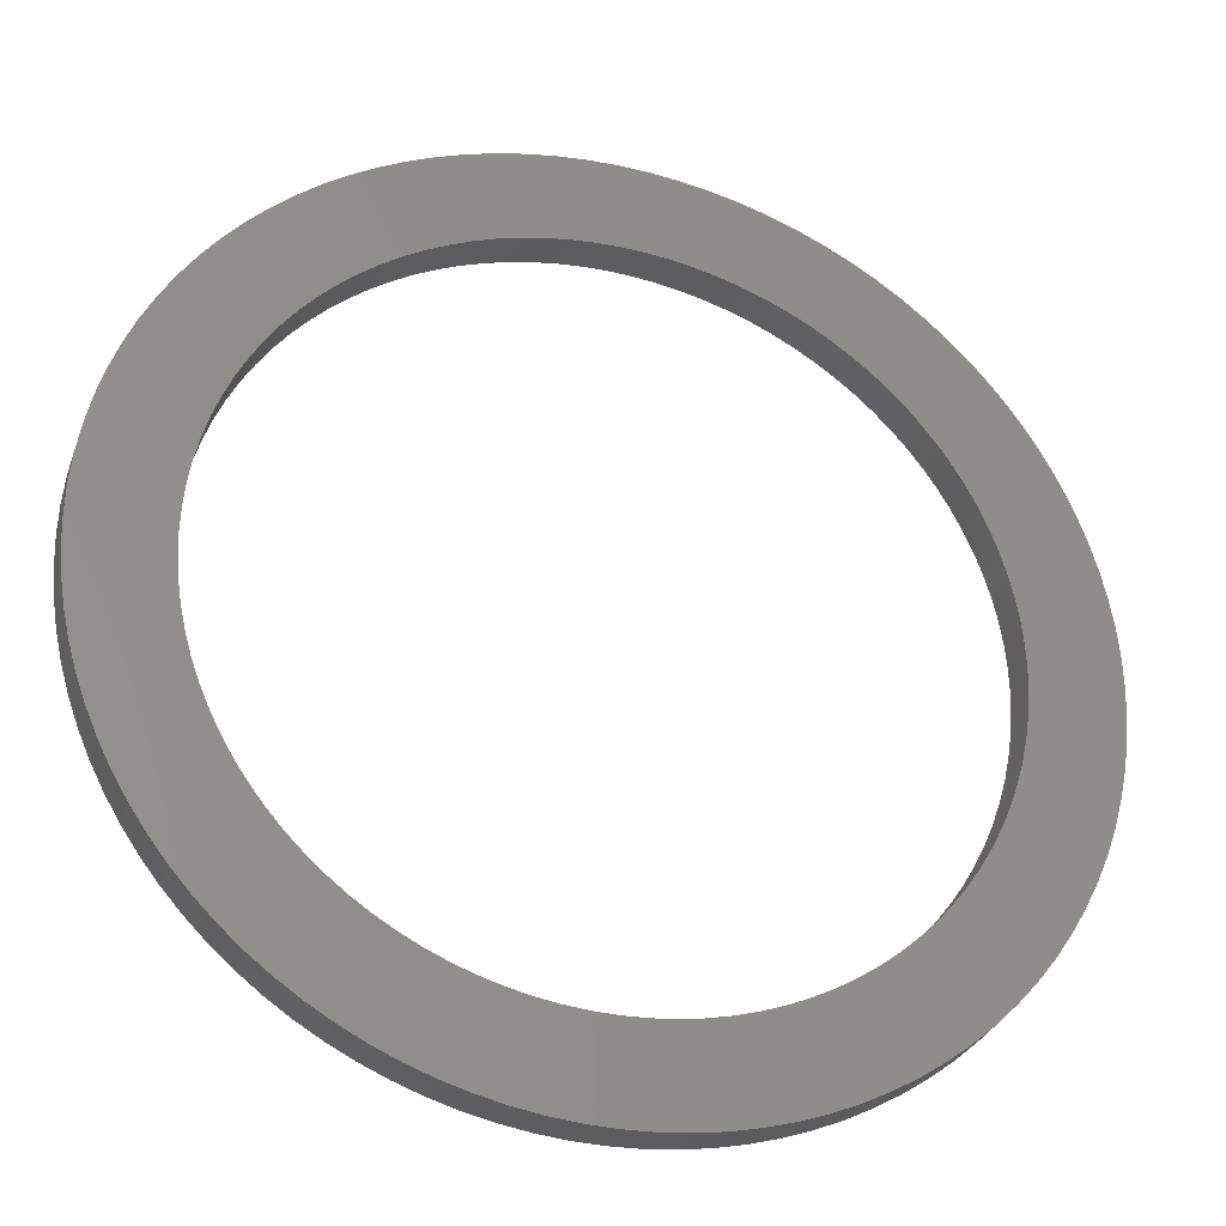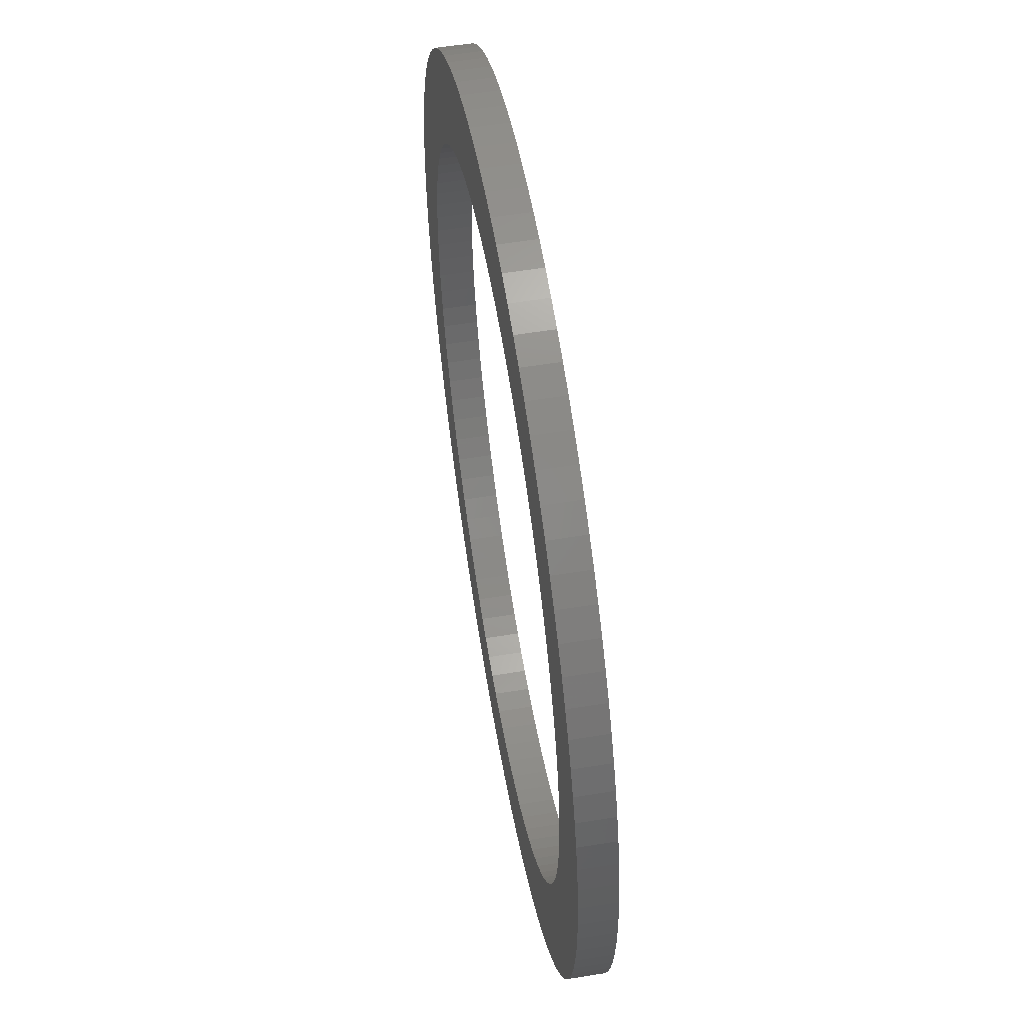
<metadata>
{"format":"stl","ext":"stl","renderer":"f3d","projection":"perspective","resolution":1024,"background":"white","views":[{"elev":-30.7,"azim":-17.8,"up":"+Y"},{"elev":57.0,"azim":80.4,"up":"+Y"}]}
</metadata>
<code>
# stl→obj: 400 verts, 800 faces
v 24.95 1.57 2
v 24.8 3.133 0
v 24.8 3.133 2
v 24.95 1.57 0
v 25 0 2
v 25 0 0
v 0 -25 0
v 1.57 -24.95 2
v 0 -25 2
v 1.57 -24.95 0
v 20.23 14.69 2
v 19.26 15.94 0
v 19.26 15.94 2
v 20.23 14.69 0
v 14.69 20.23 0
v 13.4 21.11 2
v 14.69 20.23 2
v 13.4 21.11 0
v -20.23 -14.69 0
v -21.11 -13.4 2
v -21.11 -13.4 0
v -20.23 -14.69 2
v -4.685 24.56 0
v -6.217 24.21 2
v -4.685 24.56 2
v -6.217 24.21 0
v 24.21 6.217 2
v 23.78 7.725 0
v 23.78 7.725 2
v 24.21 6.217 0
v -23.24 -9.203 0
v -23.78 -7.725 2
v -23.78 -7.725 0
v -23.24 -9.203 2
v 9.203 23.24 0
v 7.725 23.78 2
v 9.203 23.24 2
v 7.725 23.78 0
v -23.24 9.203 0
v -22.62 10.64 2
v -22.62 10.64 0
v -23.24 9.203 2
v -13.4 -21.11 0
v -12.04 -21.91 2
v -13.4 -21.11 2
v -12.04 -21.91 0
v 20 0 2
v 19.96 1.256 2
v 24.95 -1.57 2
v 19.84 2.507 2
v 24.56 4.685 2
v 19.96 -1.256 2
v 19.65 3.748 2
v 24.8 -3.133 2
v 19.37 4.974 2
v 19.84 -2.507 2
v 19.02 6.18 2
v 23.24 9.203 2
v 24.56 -4.685 2
v 18.6 7.362 2
v 22.62 10.64 2
v 19.65 -3.748 2
v 18.1 8.516 2
v 21.91 12.04 2
v 24.21 -6.217 2
v 17.53 9.635 2
v 21.11 13.4 2
v 19.37 -4.974 2
v 16.89 10.72 2
v 23.78 -7.725 2
v 19.02 -6.18 2
v 16.18 11.76 2
v 15.41 12.75 2
v 18.22 17.11 2
v 14.58 13.69 2
v 17.11 18.22 2
v 13.69 14.58 2
v 15.94 19.26 2
v 12.75 15.41 2
v 11.76 16.18 2
v 10.72 16.89 2
v 12.04 21.91 2
v 9.635 17.53 2
v 10.64 22.62 2
v 8.516 18.1 2
v 7.362 18.6 2
v 6.18 19.02 2
v 6.217 24.21 2
v 4.974 19.37 2
v 4.685 24.56 2
v 3.748 19.65 2
v 3.133 24.8 2
v 2.507 19.84 2
v 1.57 24.95 2
v 1.256 19.96 2
v 0 25 2
v 0 20 2
v -1.256 19.96 2
v -1.57 24.95 2
v -2.507 19.84 2
v -3.133 24.8 2
v -3.748 19.65 2
v -4.974 19.37 2
v -6.18 19.02 2
v -7.725 23.78 2
v -7.362 18.6 2
v -9.203 23.24 2
v -8.516 18.1 2
v -10.64 22.62 2
v -9.635 17.53 2
v -12.04 21.91 2
v -10.72 16.89 2
v -13.4 21.11 2
v -11.76 16.18 2
v -14.69 20.23 2
v -12.75 15.41 2
v -15.94 19.26 2
v -13.69 14.58 2
v -17.11 18.22 2
v -14.58 13.69 2
v -18.22 17.11 2
v -15.41 12.75 2
v -19.26 15.94 2
v -16.18 11.76 2
v -20.23 14.69 2
v -16.89 10.72 2
v -21.11 13.4 2
v -17.53 9.635 2
v -21.91 12.04 2
v -18.1 8.516 2
v -18.6 7.362 2
v -23.78 7.725 2
v -19.02 6.18 2
v 23.24 -9.203 2
v 18.6 -7.362 2
v 22.62 -10.64 2
v 18.1 -8.516 2
v 21.91 -12.04 2
v 17.53 -9.635 2
v 21.11 -13.4 2
v 16.89 -10.72 2
v 20.23 -14.69 2
v 16.18 -11.76 2
v 19.26 -15.94 2
v 15.41 -12.75 2
v 18.22 -17.11 2
v 14.58 -13.69 2
v 17.11 -18.22 2
v 13.69 -14.58 2
v 15.94 -19.26 2
v 12.75 -15.41 2
v 14.69 -20.23 2
v 11.76 -16.18 2
v 13.4 -21.11 2
v 10.72 -16.89 2
v 12.04 -21.91 2
v 9.635 -17.53 2
v 10.64 -22.62 2
v 8.516 -18.1 2
v 9.203 -23.24 2
v 7.362 -18.6 2
v 7.725 -23.78 2
v 6.18 -19.02 2
v 6.217 -24.21 2
v 4.974 -19.37 2
v 4.685 -24.56 2
v 3.748 -19.65 2
v 3.133 -24.8 2
v 2.507 -19.84 2
v 1.256 -19.96 2
v 0 -20 2
v -1.256 -19.96 2
v -1.57 -24.95 2
v -2.507 -19.84 2
v -3.133 -24.8 2
v -3.748 -19.65 2
v -4.685 -24.56 2
v -4.974 -19.37 2
v -6.217 -24.21 2
v -6.18 -19.02 2
v -7.725 -23.78 2
v -7.362 -18.6 2
v -9.203 -23.24 2
v -8.516 -18.1 2
v -10.64 -22.62 2
v -9.635 -17.53 2
v -10.72 -16.89 2
v -11.76 -16.18 2
v -14.69 -20.23 2
v -12.75 -15.41 2
v -15.94 -19.26 2
v -13.69 -14.58 2
v -17.11 -18.22 2
v -14.58 -13.69 2
v -18.22 -17.11 2
v -15.41 -12.75 2
v -19.26 -15.94 2
v -16.18 -11.76 2
v -16.89 -10.72 2
v -17.53 -9.635 2
v -21.91 -12.04 2
v -18.1 -8.516 2
v -22.62 -10.64 2
v -18.6 -7.362 2
v -19.02 -6.18 2
v -19.37 -4.974 2
v -24.21 -6.217 2
v -19.65 -3.748 2
v -24.56 -4.685 2
v -19.84 -2.507 2
v -24.8 -3.133 2
v -19.96 -1.256 2
v -24.95 -1.57 2
v -20 0 2
v -19.37 4.974 2
v -24.21 6.217 2
v -19.65 3.748 2
v -24.56 4.685 2
v -19.84 2.507 2
v -24.8 3.133 2
v -19.96 1.256 2
v -24.95 1.57 2
v -25 0 2
v 4.685 24.56 0
v 3.133 24.8 0
v -15.94 19.26 0
v -17.11 18.22 0
v 23.78 -7.725 0
v 23.24 -9.203 0
v 21.11 13.4 0
v 21.91 12.04 0
v -17.11 -18.22 0
v -18.22 -17.11 0
v -14.69 20.23 0
v -3.133 -24.8 0
v -1.57 -24.95 0
v -7.725 23.78 0
v 17.11 18.22 0
v 18.22 17.11 0
v 7.725 -23.78 0
v 9.203 -23.24 0
v -12.04 21.91 0
v -13.4 21.11 0
v -24.8 -3.133 0
v -24.95 -1.57 0
v -25 0 0
v 3.133 -24.8 0
v 4.685 -24.56 0
v -9.203 -23.24 0
v -7.725 -23.78 0
v 22.62 -10.64 0
v 21.91 -12.04 0
v -24.21 -6.217 0
v -24.56 -4.685 0
v 10.64 22.62 0
v -20.23 14.69 0
v -19.26 15.94 0
v 10.64 -22.62 0
v 19.26 -15.94 0
v 18.22 -17.11 0
v -10.64 -22.62 0
v 24.56 4.685 0
v 15.94 19.26 0
v 21.11 -13.4 0
v 20.23 -14.69 0
v -19.26 -15.94 0
v 22.62 10.64 0
v 23.24 9.203 0
v 6.217 24.21 0
v -9.203 23.24 0
v -10.64 22.62 0
v -1.57 24.95 0
v -3.133 24.8 0
v 24.95 -1.57 0
v 24.8 -3.133 0
v 24.56 -4.685 0
v 12.04 21.91 0
v 1.57 24.95 0
v 0 25 0
v 6.217 -24.21 0
v 14.69 -20.23 0
v 15.94 -19.26 0
v -21.11 13.4 0
v 17.11 -18.22 0
v 24.21 -6.217 0
v 12.04 -21.91 0
v 13.4 -21.11 0
v -18.22 17.11 0
v -23.78 7.725 0
v -14.69 -20.23 0
v -22.62 -10.64 0
v -6.217 -24.21 0
v -4.685 -24.56 0
v -24.56 4.685 0
v -24.21 6.217 0
v -24.95 1.57 0
v 20 0 0
v 19.96 -1.256 0
v 19.84 -2.507 0
v 19.96 1.256 0
v 19.65 -3.748 0
v 19.37 -4.974 0
v 19.84 2.507 0
v 19.02 -6.18 0
v 18.6 -7.362 0
v 19.65 3.748 0
v 18.1 -8.516 0
v 17.53 -9.635 0
v 19.37 4.974 0
v 16.89 -10.72 0
v 19.02 6.18 0
v 16.18 -11.76 0
v 15.41 -12.75 0
v 14.58 -13.69 0
v 13.69 -14.58 0
v 12.75 -15.41 0
v 11.76 -16.18 0
v 10.72 -16.89 0
v 9.635 -17.53 0
v 8.516 -18.1 0
v 7.362 -18.6 0
v 6.18 -19.02 0
v 4.974 -19.37 0
v 3.748 -19.65 0
v 2.507 -19.84 0
v 1.256 -19.96 0
v 0 -20 0
v -1.256 -19.96 0
v -2.507 -19.84 0
v -3.748 -19.65 0
v -4.974 -19.37 0
v -6.18 -19.02 0
v -7.362 -18.6 0
v -8.516 -18.1 0
v -9.635 -17.53 0
v -10.72 -16.89 0
v -11.76 -16.18 0
v -12.75 -15.41 0
v -15.94 -19.26 0
v -13.69 -14.58 0
v -14.58 -13.69 0
v -15.41 -12.75 0
v -16.18 -11.76 0
v -16.89 -10.72 0
v -17.53 -9.635 0
v -21.91 -12.04 0
v -18.1 -8.516 0
v -18.6 -7.362 0
v -19.02 -6.18 0
v 18.6 7.362 0
v 18.1 8.516 0
v 17.53 9.635 0
v 16.89 10.72 0
v 16.18 11.76 0
v 15.41 12.75 0
v 14.58 13.69 0
v 13.69 14.58 0
v 12.75 15.41 0
v 11.76 16.18 0
v 10.72 16.89 0
v 9.635 17.53 0
v 8.516 18.1 0
v 7.362 18.6 0
v 6.18 19.02 0
v 4.974 19.37 0
v 3.748 19.65 0
v 2.507 19.84 0
v 1.256 19.96 0
v 0 20 0
v -1.256 19.96 0
v -2.507 19.84 0
v -3.748 19.65 0
v -4.974 19.37 0
v -6.18 19.02 0
v -7.362 18.6 0
v -8.516 18.1 0
v -9.635 17.53 0
v -10.72 16.89 0
v -11.76 16.18 0
v -12.75 15.41 0
v -13.69 14.58 0
v -14.58 13.69 0
v -15.41 12.75 0
v -16.18 11.76 0
v -16.89 10.72 0
v -17.53 9.635 0
v -21.91 12.04 0
v -18.1 8.516 0
v -18.6 7.362 0
v -19.02 6.18 0
v -19.37 4.974 0
v -19.65 3.748 0
v -19.84 2.507 0
v -24.8 3.133 0
v -19.96 1.256 0
v -20 0 0
v -19.37 -4.974 0
v -19.65 -3.748 0
v -19.84 -2.507 0
v -19.96 -1.256 0
f 1 2 3
f 2 1 4
f 5 4 1
f 4 5 6
f 7 8 9
f 8 7 10
f 11 12 13
f 12 11 14
f 15 16 17
f 16 15 18
f 19 20 21
f 20 19 22
f 23 24 25
f 24 23 26
f 27 28 29
f 28 27 30
f 31 32 33
f 32 31 34
f 35 36 37
f 36 35 38
f 39 40 41
f 40 39 42
f 43 44 45
f 44 43 46
f 47 5 1
f 48 1 3
f 5 47 49
f 50 3 51
f 52 49 47
f 53 51 27
f 49 52 54
f 55 27 29
f 56 54 52
f 57 29 58
f 54 56 59
f 60 58 61
f 62 59 56
f 63 61 64
f 59 62 65
f 66 64 67
f 68 65 62
f 69 67 11
f 65 68 70
f 71 70 68
f 1 48 47
f 3 50 48
f 51 53 50
f 27 55 53
f 72 11 13
f 29 57 55
f 58 60 57
f 73 13 74
f 61 63 60
f 64 66 63
f 75 74 76
f 67 69 66
f 11 72 69
f 77 76 78
f 13 73 72
f 79 78 17
f 74 75 73
f 76 77 75
f 80 17 16
f 78 79 77
f 81 16 82
f 17 80 79
f 16 81 80
f 83 82 84
f 82 83 81
f 85 84 37
f 84 85 83
f 86 37 36
f 37 86 85
f 87 36 88
f 36 87 86
f 88 89 87
f 90 89 88
f 90 91 89
f 92 91 90
f 92 93 91
f 94 93 92
f 94 95 93
f 96 95 94
f 96 97 95
f 96 98 97
f 99 98 96
f 99 100 98
f 101 100 99
f 101 102 100
f 25 102 101
f 25 103 102
f 24 103 25
f 103 24 104
f 105 104 24
f 104 105 106
f 107 106 105
f 106 107 108
f 109 108 107
f 108 109 110
f 111 110 109
f 110 111 112
f 113 112 111
f 112 113 114
f 115 114 113
f 114 115 116
f 117 116 115
f 116 117 118
f 119 118 117
f 118 119 120
f 121 120 119
f 120 121 122
f 123 122 121
f 122 123 124
f 125 124 123
f 124 125 126
f 127 126 125
f 126 127 128
f 129 128 127
f 128 129 130
f 40 130 129
f 130 40 131
f 42 131 40
f 132 133 42
f 131 42 133
f 70 71 134
f 135 134 71
f 134 135 136
f 137 136 135
f 136 137 138
f 139 138 137
f 138 139 140
f 141 140 139
f 140 141 142
f 143 142 141
f 142 143 144
f 145 144 143
f 144 145 146
f 147 146 145
f 146 147 148
f 149 148 147
f 148 149 150
f 151 150 149
f 150 151 152
f 153 152 151
f 152 153 154
f 155 154 153
f 154 155 156
f 157 156 155
f 156 157 158
f 159 158 157
f 158 159 160
f 161 160 159
f 160 161 162
f 163 162 161
f 162 163 164
f 165 164 163
f 165 166 164
f 167 166 165
f 167 168 166
f 169 168 167
f 169 8 168
f 170 8 169
f 171 8 170
f 171 9 8
f 172 9 171
f 172 173 9
f 174 173 172
f 174 175 173
f 176 175 174
f 176 177 175
f 178 177 176
f 179 178 180
f 178 179 177
f 181 180 182
f 180 181 179
f 183 182 184
f 182 183 181
f 185 184 186
f 184 185 183
f 44 186 187
f 45 187 188
f 186 44 185
f 189 188 190
f 187 45 44
f 191 190 192
f 193 192 194
f 188 189 45
f 195 194 196
f 190 191 189
f 197 196 198
f 22 198 199
f 192 193 191
f 20 199 200
f 201 200 202
f 194 195 193
f 203 202 204
f 34 204 205
f 196 197 195
f 32 205 206
f 207 206 208
f 209 208 210
f 211 210 212
f 198 22 197
f 213 212 214
f 133 132 215
f 216 215 132
f 199 20 22
f 215 216 217
f 200 201 20
f 218 217 216
f 202 203 201
f 217 218 219
f 204 34 203
f 220 219 218
f 205 32 34
f 219 220 221
f 206 207 32
f 222 221 220
f 208 209 207
f 221 222 214
f 210 211 209
f 223 214 222
f 212 213 211
f 214 223 213
f 224 92 90
f 92 224 225
f 226 119 117
f 119 226 227
f 134 228 70
f 228 134 229
f 64 230 67
f 230 64 231
f 232 195 233
f 195 232 193
f 234 117 115
f 117 234 226
f 235 173 175
f 173 235 236
f 26 105 24
f 105 26 237
f 74 238 76
f 238 74 239
f 240 160 162
f 160 240 241
f 242 113 111
f 113 242 243
f 244 213 245
f 213 244 211
f 245 223 246
f 223 245 213
f 247 166 168
f 166 247 248
f 249 181 183
f 181 249 250
f 67 14 11
f 14 67 230
f 138 251 136
f 251 138 252
f 253 209 254
f 209 253 207
f 255 37 84
f 37 255 35
f 256 123 257
f 123 256 125
f 241 158 160
f 158 241 258
f 146 259 144
f 259 146 260
f 46 185 44
f 185 46 261
f 3 262 51
f 262 3 2
f 136 229 134
f 229 136 251
f 238 78 76
f 78 238 263
f 142 264 140
f 264 142 265
f 233 197 266
f 197 233 195
f 33 207 253
f 207 33 32
f 243 115 113
f 115 243 234
f 144 265 142
f 265 144 259
f 58 267 61
f 267 58 268
f 38 88 36
f 88 38 269
f 61 231 64
f 231 61 267
f 236 9 173
f 9 236 7
f 10 168 8
f 168 10 247
f 270 109 107
f 109 270 271
f 272 101 99
f 101 272 273
f 273 25 101
f 25 273 23
f 54 274 49
f 274 54 275
f 59 275 54
f 275 59 276
f 254 211 244
f 211 254 209
f 18 82 16
f 82 18 277
f 278 96 94
f 96 278 279
f 280 162 164
f 162 280 240
f 263 17 78
f 17 263 15
f 281 150 152
f 150 281 282
f 283 125 256
f 125 283 127
f 282 148 150
f 148 282 284
f 70 285 65
f 285 70 228
f 286 154 156
f 154 286 287
f 266 22 19
f 22 266 197
f 258 156 158
f 156 258 286
f 257 121 288
f 121 257 123
f 289 42 39
f 42 289 132
f 290 45 189
f 45 290 43
f 271 111 109
f 111 271 242
f 291 34 31
f 34 291 203
f 292 177 179
f 177 292 293
f 65 276 59
f 276 65 285
f 294 216 295
f 216 294 218
f 237 107 105
f 107 237 270
f 246 222 296
f 222 246 223
f 295 132 289
f 132 295 216
f 51 30 27
f 30 51 262
f 29 268 58
f 268 29 28
f 277 84 82
f 84 277 255
f 269 90 88
f 90 269 224
f 49 6 5
f 6 49 274
f 140 252 138
f 252 140 264
f 293 175 177
f 175 293 235
f 261 183 185
f 183 261 249
f 297 6 274
f 298 274 275
f 6 297 4
f 299 275 276
f 300 4 297
f 301 276 285
f 4 300 2
f 302 285 228
f 303 2 300
f 304 228 229
f 2 303 262
f 305 229 251
f 306 262 303
f 307 251 252
f 262 306 30
f 308 252 264
f 309 30 306
f 310 264 265
f 30 309 28
f 311 28 309
f 274 298 297
f 275 299 298
f 276 301 299
f 285 302 301
f 312 265 259
f 228 304 302
f 229 305 304
f 313 259 260
f 251 307 305
f 252 308 307
f 314 260 284
f 264 310 308
f 265 312 310
f 315 284 282
f 259 313 312
f 316 282 281
f 260 314 313
f 284 315 314
f 317 281 287
f 282 316 315
f 318 287 286
f 281 317 316
f 287 318 317
f 319 286 258
f 286 319 318
f 320 258 241
f 258 320 319
f 321 241 240
f 241 321 320
f 322 240 280
f 240 322 321
f 280 323 322
f 248 323 280
f 248 324 323
f 247 324 248
f 247 325 324
f 10 325 247
f 10 326 325
f 7 326 10
f 7 327 326
f 7 328 327
f 236 328 7
f 236 329 328
f 235 329 236
f 235 330 329
f 293 330 235
f 293 331 330
f 292 331 293
f 331 292 332
f 250 332 292
f 332 250 333
f 249 333 250
f 333 249 334
f 261 334 249
f 334 261 335
f 46 335 261
f 335 46 336
f 43 336 46
f 336 43 337
f 290 337 43
f 337 290 338
f 339 338 290
f 338 339 340
f 232 340 339
f 340 232 341
f 233 341 232
f 341 233 342
f 266 342 233
f 342 266 343
f 19 343 266
f 343 19 344
f 21 344 19
f 344 21 345
f 346 345 21
f 345 346 347
f 291 347 346
f 347 291 348
f 31 348 291
f 33 349 31
f 348 31 349
f 28 311 268
f 350 268 311
f 268 350 267
f 351 267 350
f 267 351 231
f 352 231 351
f 231 352 230
f 353 230 352
f 230 353 14
f 354 14 353
f 14 354 12
f 355 12 354
f 12 355 239
f 356 239 355
f 239 356 238
f 357 238 356
f 238 357 263
f 358 263 357
f 263 358 15
f 359 15 358
f 15 359 18
f 360 18 359
f 18 360 277
f 361 277 360
f 277 361 255
f 362 255 361
f 255 362 35
f 363 35 362
f 35 363 38
f 364 38 363
f 38 364 269
f 365 269 364
f 365 224 269
f 366 224 365
f 366 225 224
f 367 225 366
f 367 278 225
f 368 278 367
f 369 278 368
f 369 279 278
f 370 279 369
f 370 272 279
f 371 272 370
f 371 273 272
f 372 273 371
f 372 23 273
f 373 23 372
f 26 373 374
f 373 26 23
f 237 374 375
f 374 237 26
f 270 375 376
f 375 270 237
f 271 376 377
f 376 271 270
f 242 377 378
f 243 378 379
f 377 242 271
f 234 379 380
f 378 243 242
f 226 380 381
f 227 381 382
f 379 234 243
f 288 382 383
f 380 226 234
f 257 383 384
f 256 384 385
f 381 227 226
f 283 385 386
f 387 386 388
f 382 288 227
f 41 388 389
f 39 389 390
f 383 257 288
f 289 390 391
f 295 391 392
f 294 392 393
f 394 393 395
f 384 256 257
f 296 395 396
f 349 33 397
f 253 397 33
f 385 283 256
f 397 253 398
f 386 387 283
f 254 398 253
f 388 41 387
f 398 254 399
f 389 39 41
f 244 399 254
f 390 289 39
f 399 244 400
f 391 295 289
f 245 400 244
f 392 294 295
f 400 245 396
f 393 394 294
f 246 396 245
f 395 296 394
f 396 246 296
f 279 99 96
f 99 279 272
f 148 260 146
f 260 148 284
f 248 164 166
f 164 248 280
f 232 191 193
f 191 232 339
f 288 119 227
f 119 288 121
f 225 94 92
f 94 225 278
f 287 152 154
f 152 287 281
f 339 189 191
f 189 339 290
f 13 239 74
f 239 13 12
f 41 129 387
f 129 41 40
f 394 218 294
f 218 394 220
f 346 203 291
f 203 346 201
f 21 201 346
f 201 21 20
f 296 220 394
f 220 296 222
f 250 179 181
f 179 250 292
f 387 127 283
f 127 387 129
f 208 399 210
f 399 208 398
f 315 147 314
f 147 315 149
f 378 110 112
f 110 378 377
f 335 187 186
f 187 335 336
f 334 186 184
f 186 334 335
f 354 73 355
f 73 354 72
f 324 169 167
f 169 324 325
f 300 50 303
f 50 300 48
f 219 392 217
f 392 219 393
f 318 157 155
f 157 318 319
f 303 53 306
f 53 303 50
f 333 184 182
f 184 333 334
f 363 85 86
f 85 363 362
f 217 391 215
f 391 217 392
f 377 108 110
f 108 377 376
f 350 63 351
f 63 350 60
f 204 349 205
f 349 204 348
f 366 89 91
f 89 366 365
f 351 66 352
f 66 351 63
f 200 347 202
f 347 200 345
f 297 48 300
f 48 297 47
f 336 188 187
f 188 336 337
f 221 393 219
f 393 221 395
f 353 72 354
f 72 353 69
f 359 79 80
f 79 359 358
f 307 135 305
f 135 307 137
f 329 176 174
f 176 329 330
f 194 342 196
f 342 194 341
f 305 71 304
f 71 305 135
f 323 167 165
f 167 323 324
f 325 170 169
f 170 325 326
f 309 57 311
f 57 309 55
f 380 114 116
f 114 380 379
f 321 163 161
f 163 321 322
f 358 77 79
f 77 358 357
f 361 81 83
f 81 361 360
f 306 55 309
f 55 306 53
f 206 398 208
f 398 206 397
f 360 80 81
f 80 360 359
f 192 341 194
f 341 192 340
f 301 56 299
f 56 301 62
f 320 161 159
f 161 320 321
f 311 60 350
f 60 311 57
f 352 69 353
f 69 352 66
f 372 100 102
f 100 372 371
f 302 62 301
f 62 302 68
f 373 102 103
f 102 373 372
f 367 91 93
f 91 367 366
f 196 343 198
f 343 196 342
f 212 396 214
f 396 212 400
f 370 97 98
f 97 370 369
f 215 390 133
f 390 215 391
f 198 344 199
f 344 198 343
f 120 381 118
f 381 120 382
f 371 98 100
f 98 371 370
f 330 178 176
f 178 330 331
f 299 52 298
f 52 299 56
f 214 395 221
f 395 214 396
f 379 112 114
f 112 379 378
f 381 116 118
f 116 381 380
f 376 106 108
f 106 376 375
f 365 87 89
f 87 365 364
f 308 137 307
f 137 308 139
f 298 47 297
f 47 298 52
f 205 397 206
f 397 205 349
f 327 172 171
f 172 327 328
f 312 141 310
f 141 312 143
f 322 165 163
f 165 322 323
f 310 139 308
f 139 310 141
f 356 77 357
f 77 356 75
f 326 171 170
f 171 326 327
f 362 83 85
f 83 362 361
f 374 103 104
f 103 374 373
f 131 388 130
f 388 131 389
f 317 155 153
f 155 317 318
f 126 384 124
f 384 126 385
f 122 382 120
f 382 122 383
f 130 386 128
f 386 130 388
f 355 75 356
f 75 355 73
f 375 104 106
f 104 375 374
f 199 345 200
f 345 199 344
f 331 180 178
f 180 331 332
f 332 182 180
f 182 332 333
f 133 389 131
f 389 133 390
f 328 174 172
f 174 328 329
f 124 383 122
f 383 124 384
f 313 143 312
f 143 313 145
f 316 153 151
f 153 316 317
f 210 400 212
f 400 210 399
f 314 145 313
f 145 314 147
f 304 68 302
f 68 304 71
f 319 159 157
f 159 319 320
f 128 385 126
f 385 128 386
f 337 190 188
f 190 337 338
f 368 93 95
f 93 368 367
f 369 95 97
f 95 369 368
f 364 86 87
f 86 364 363
f 315 151 149
f 151 315 316
f 338 192 190
f 192 338 340
f 202 348 204
f 348 202 347

</code>
